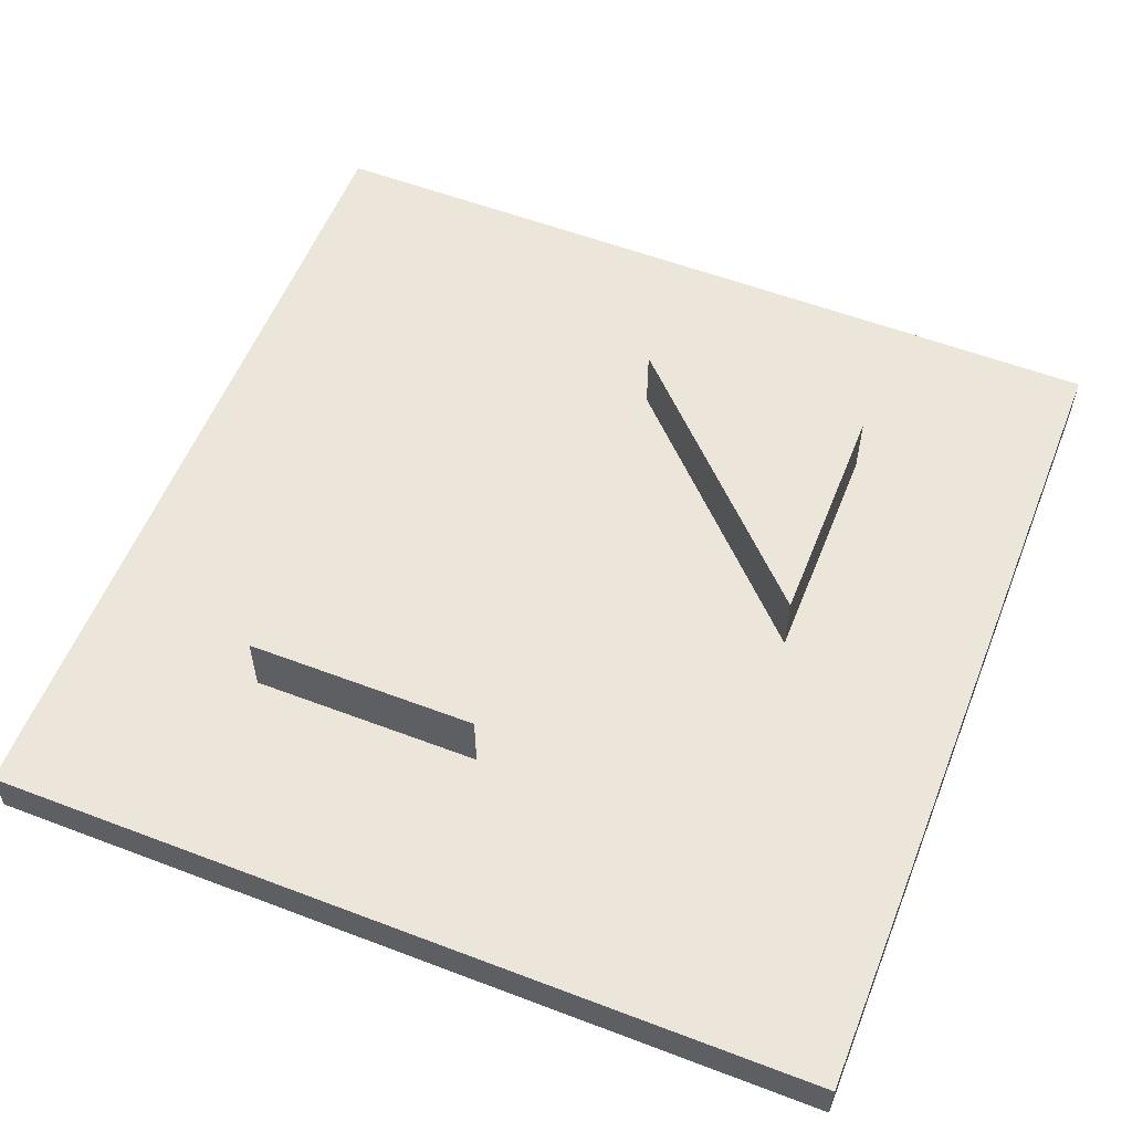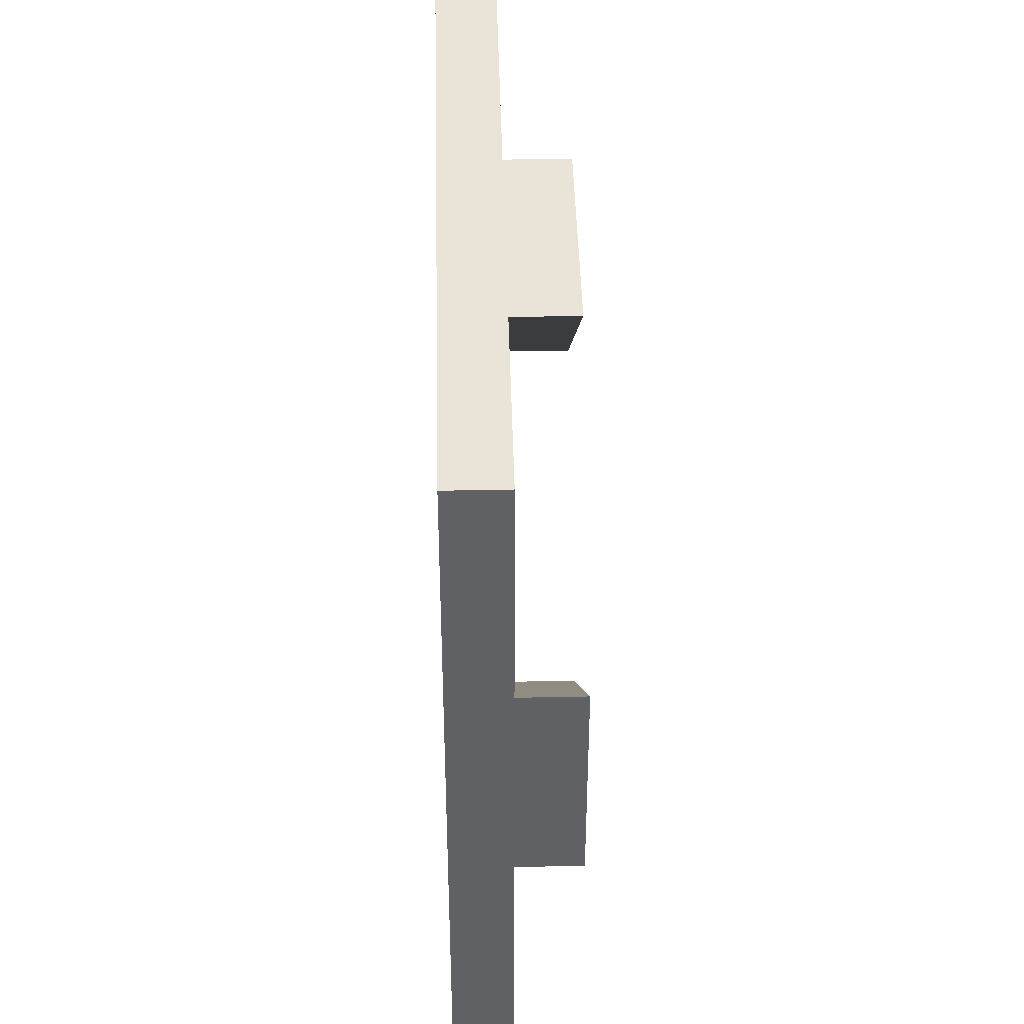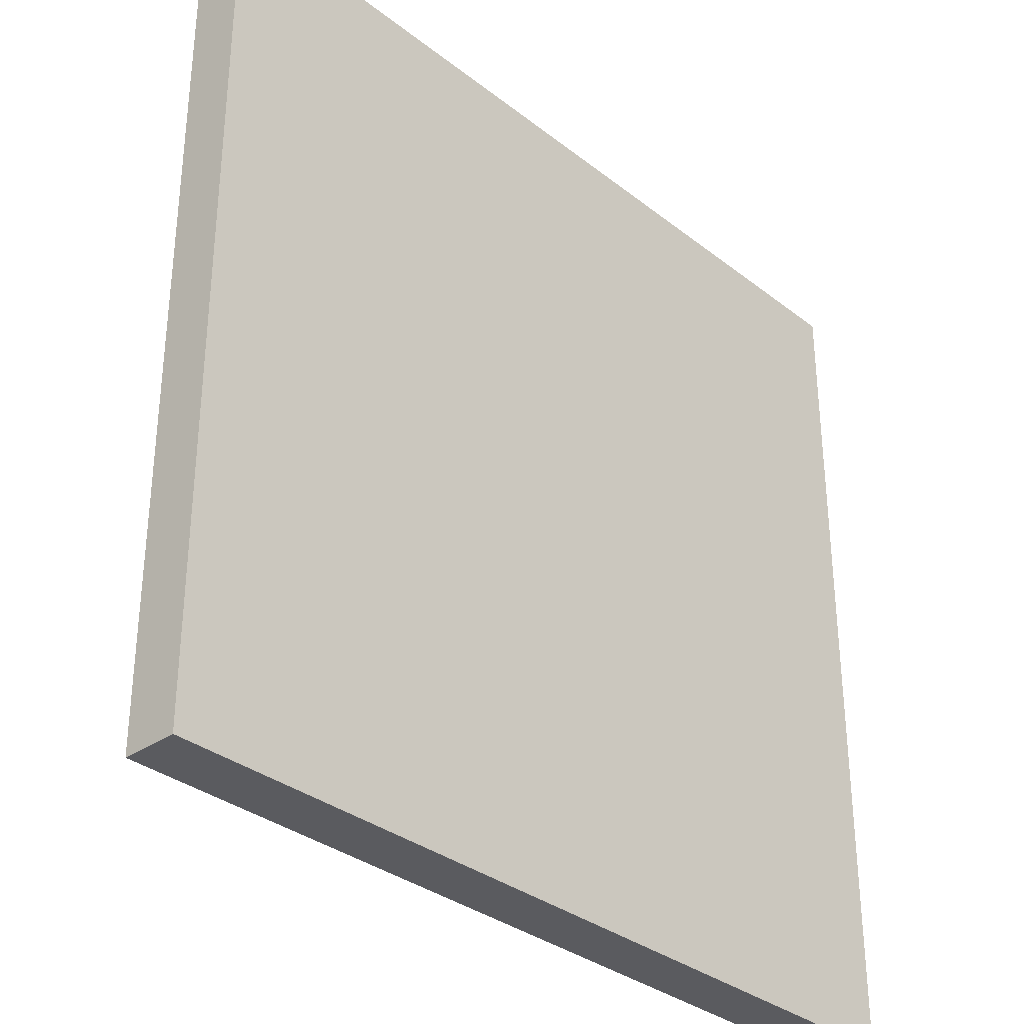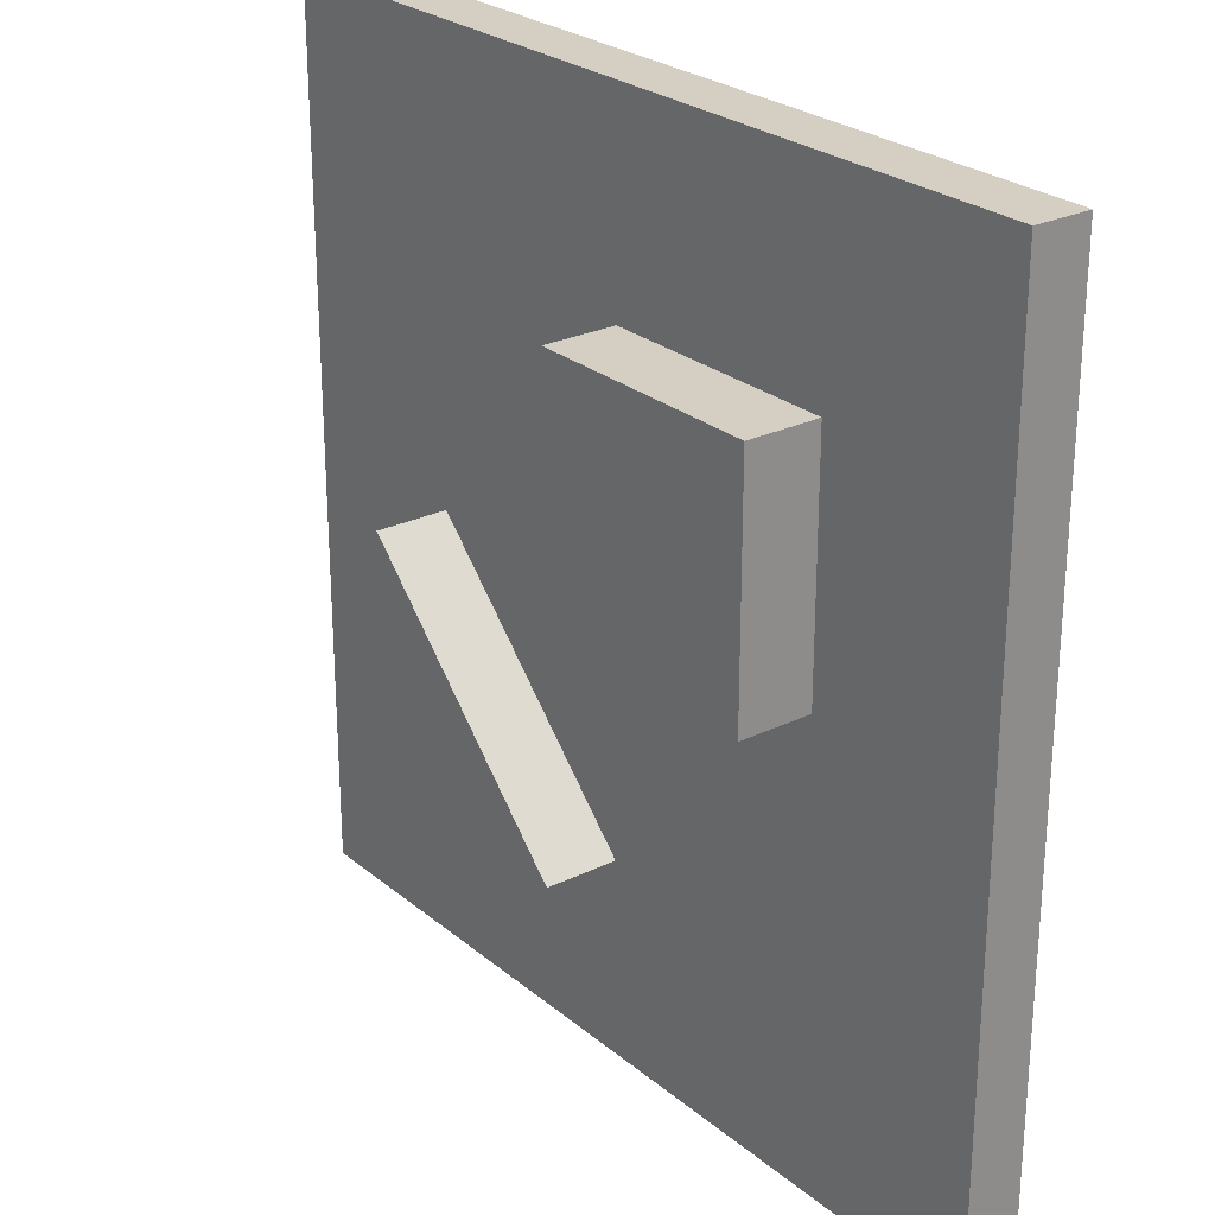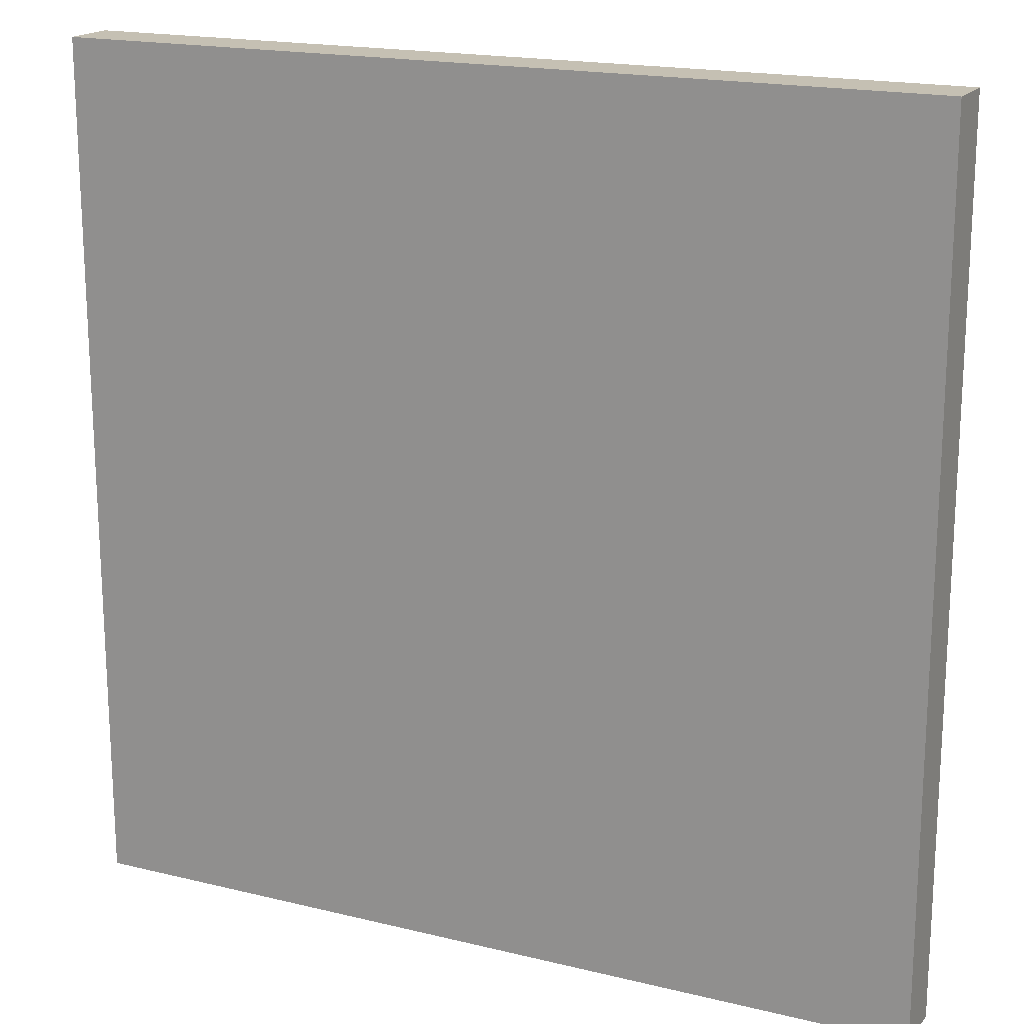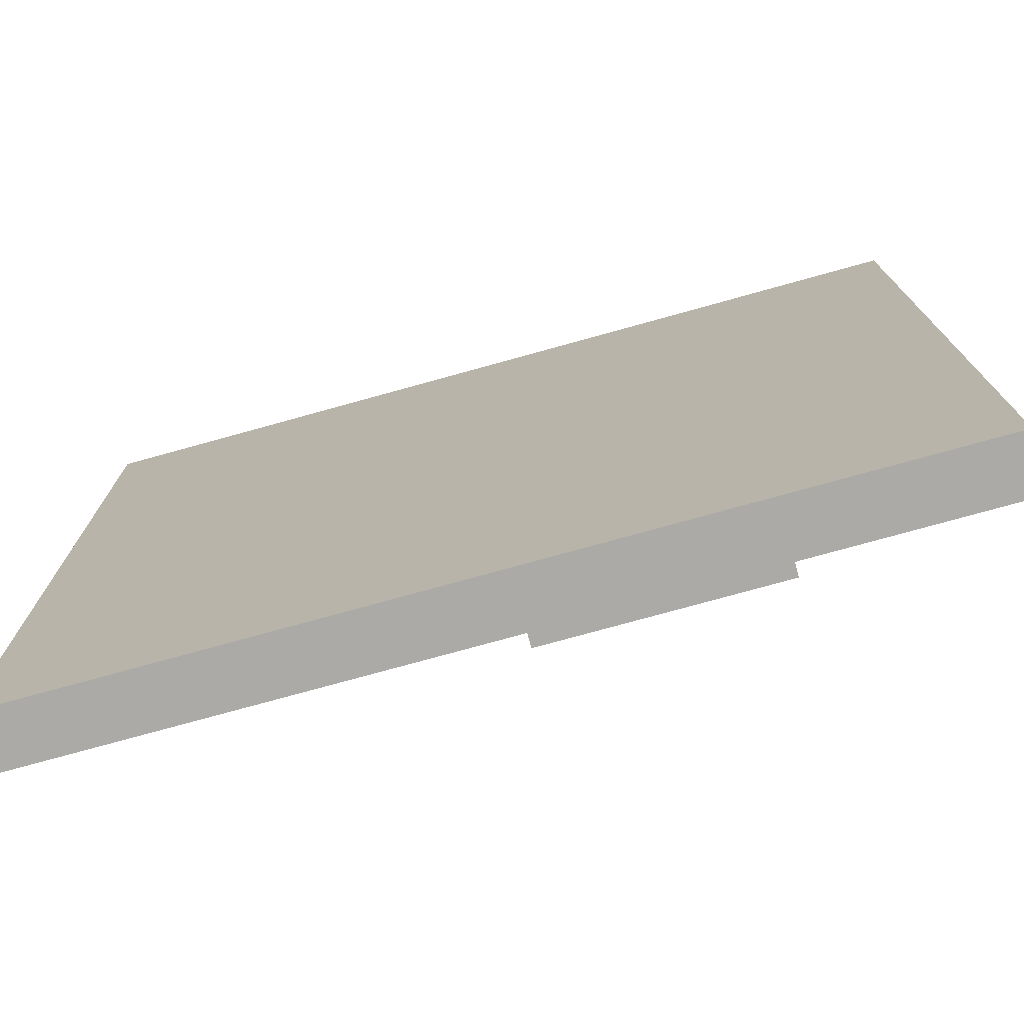
<metadata>
{"format":"obj","ext":"obj","renderer":"f3d","projection":"perspective","resolution":1024,"background":"white","views":[{"elev":56.9,"azim":21.6,"up":"+Y"},{"elev":43.5,"azim":88.6,"up":"+Z"},{"elev":-33.4,"azim":-46.7,"up":"+Z"},{"elev":25.7,"azim":-127.7,"up":"+Z"},{"elev":18.1,"azim":25.5,"up":"+Z"},{"elev":-75.7,"azim":15.5,"up":"+Z"}]}
</metadata>
<code>
o obstacleTriangle
v 4 0.5066 -4
v 4 -0 4
v 4 0 -4
v 4 0.5066 4
v -4 0 -4
v -4 -0 4
v -2.208 0.5066 0
v 2.208 0.5066 -0
v -0 0.5066 -2.208
v 0 0.5066 2.208
v -4 0.5066 -4
v -4 0.5066 4
v -2.208 0.5066 2.208
v 2.208 0.5066 -2.208
v 2.208 1.173 -0
v 2.208 1.173 -2.208
v -0 1.173 -2.208
v 0 1.173 2.208
v -2.208 1.173 0
v -2.208 1.173 2.208
f 1 2 3
f 2 1 4
f 2 5 3
f 5 2 6
f 7 8 9
f 8 7 10
f 9 11 7
f 11 9 1
f 7 11 12
f 7 12 13
f 13 12 10
f 14 1 9
f 1 14 4
f 4 14 8
f 4 8 10
f 4 10 12
f 1 5 11
f 5 1 3
f 2 12 6
f 12 2 4
f 12 5 6
f 5 12 11
f 15 16 17
f 16 9 17
f 9 16 14
f 15 9 8
f 9 15 17
f 16 8 14
f 8 16 15
f 18 19 20
f 10 20 13
f 20 10 18
f 19 10 7
f 10 19 18
f 20 7 13
f 7 20 19

</code>
